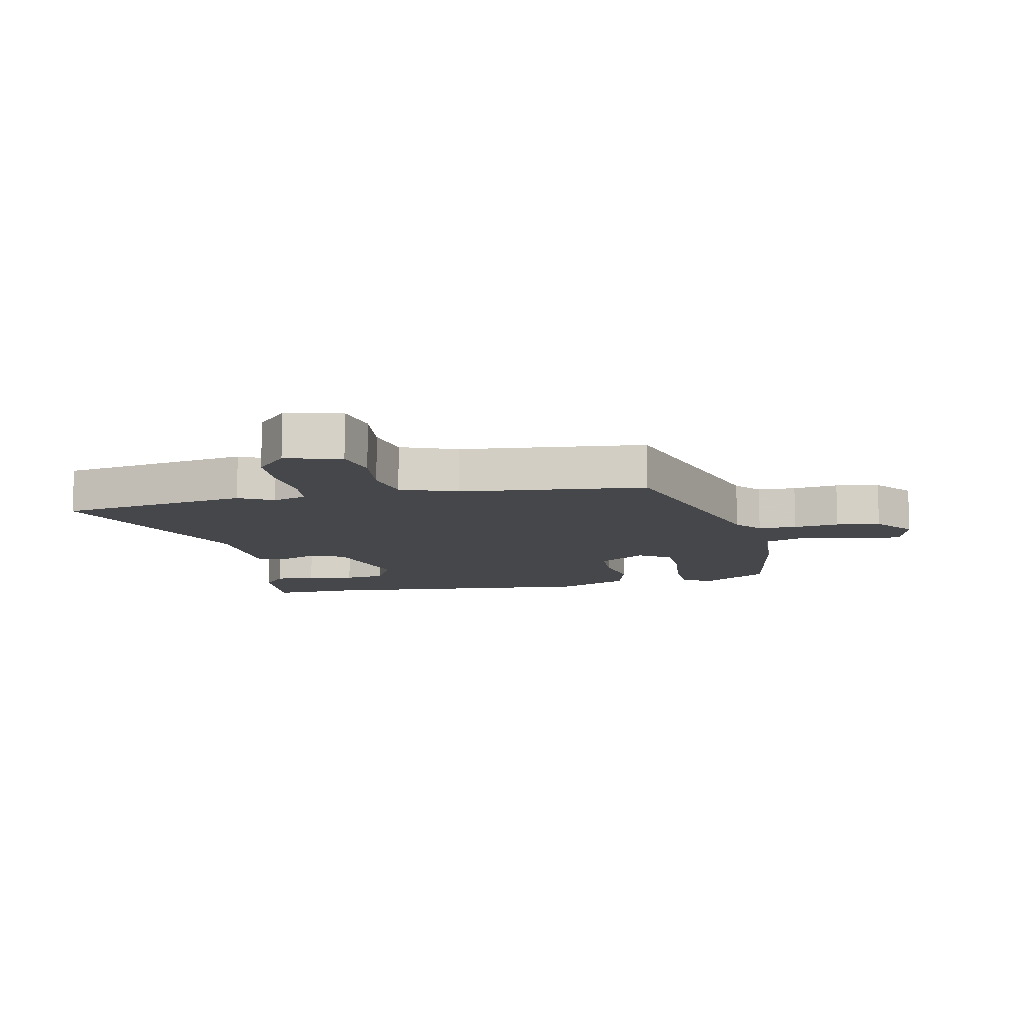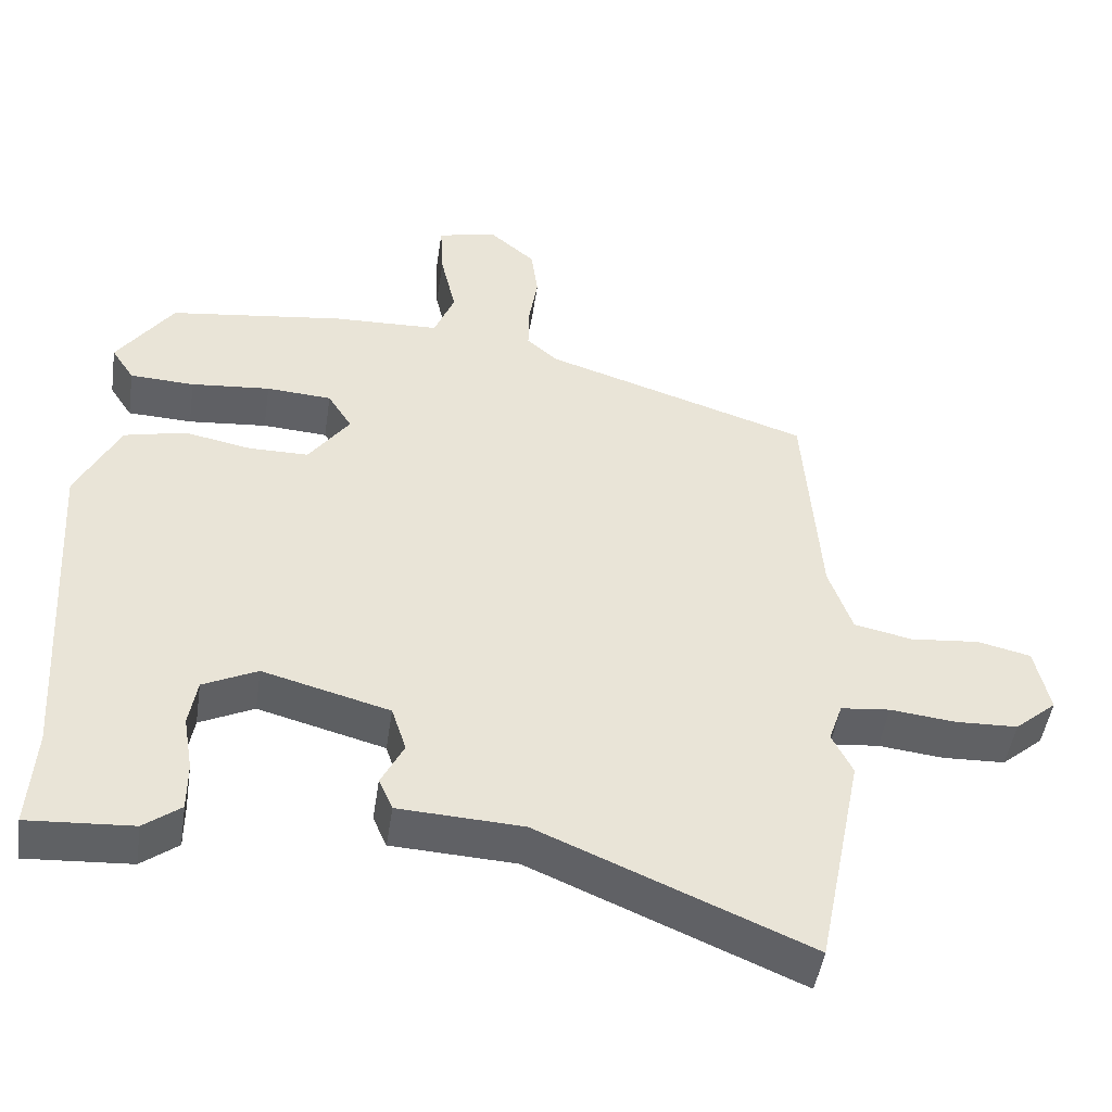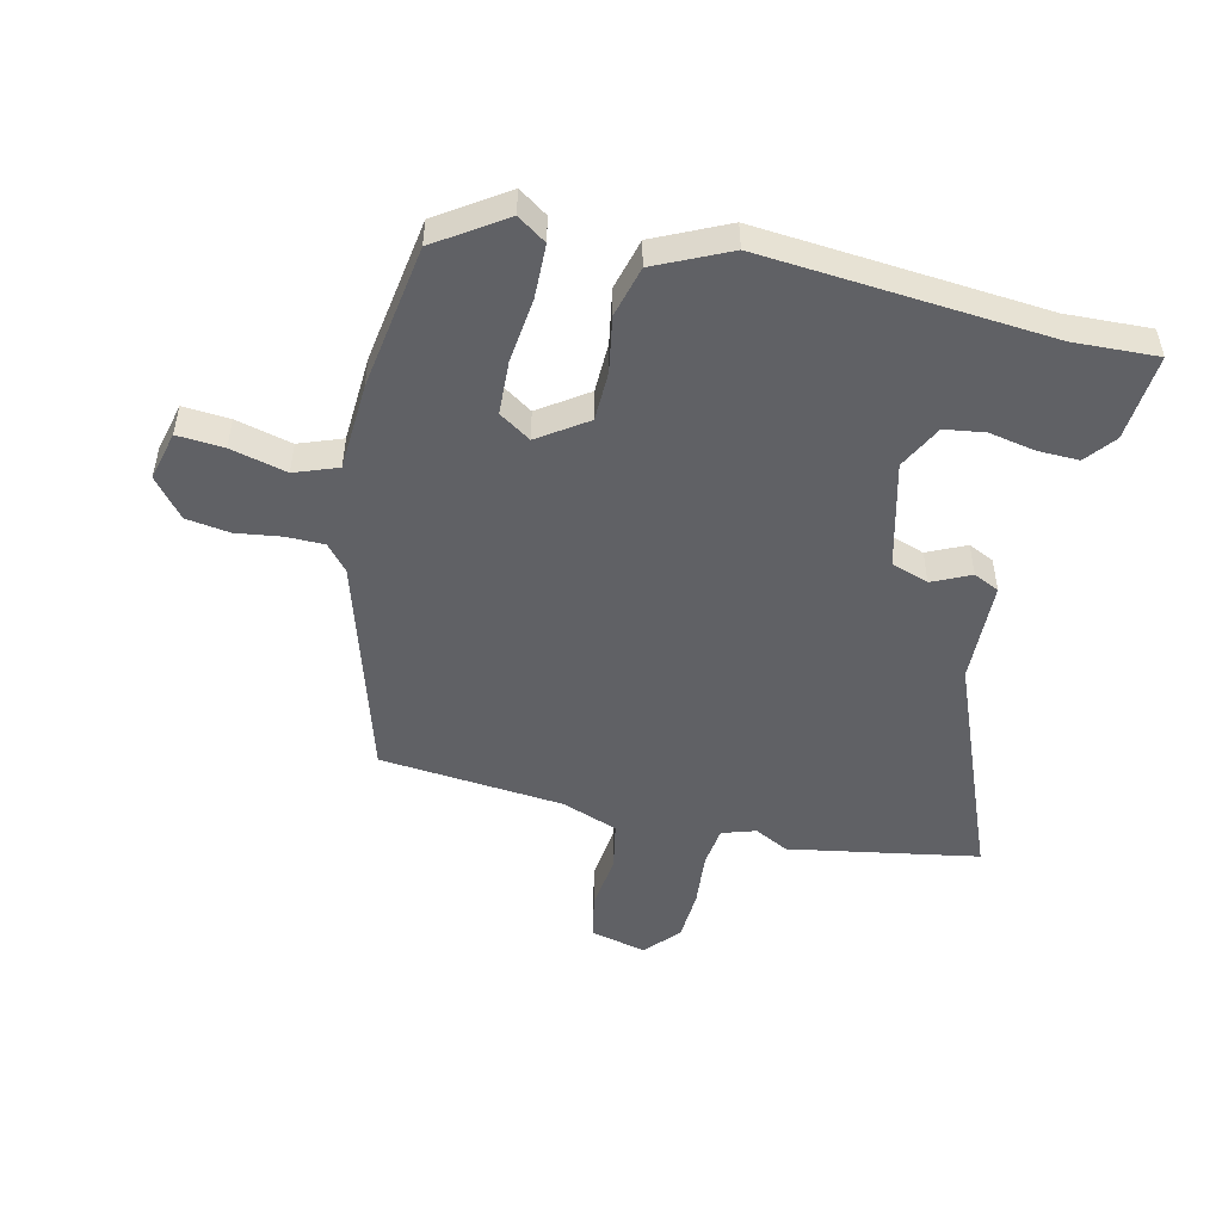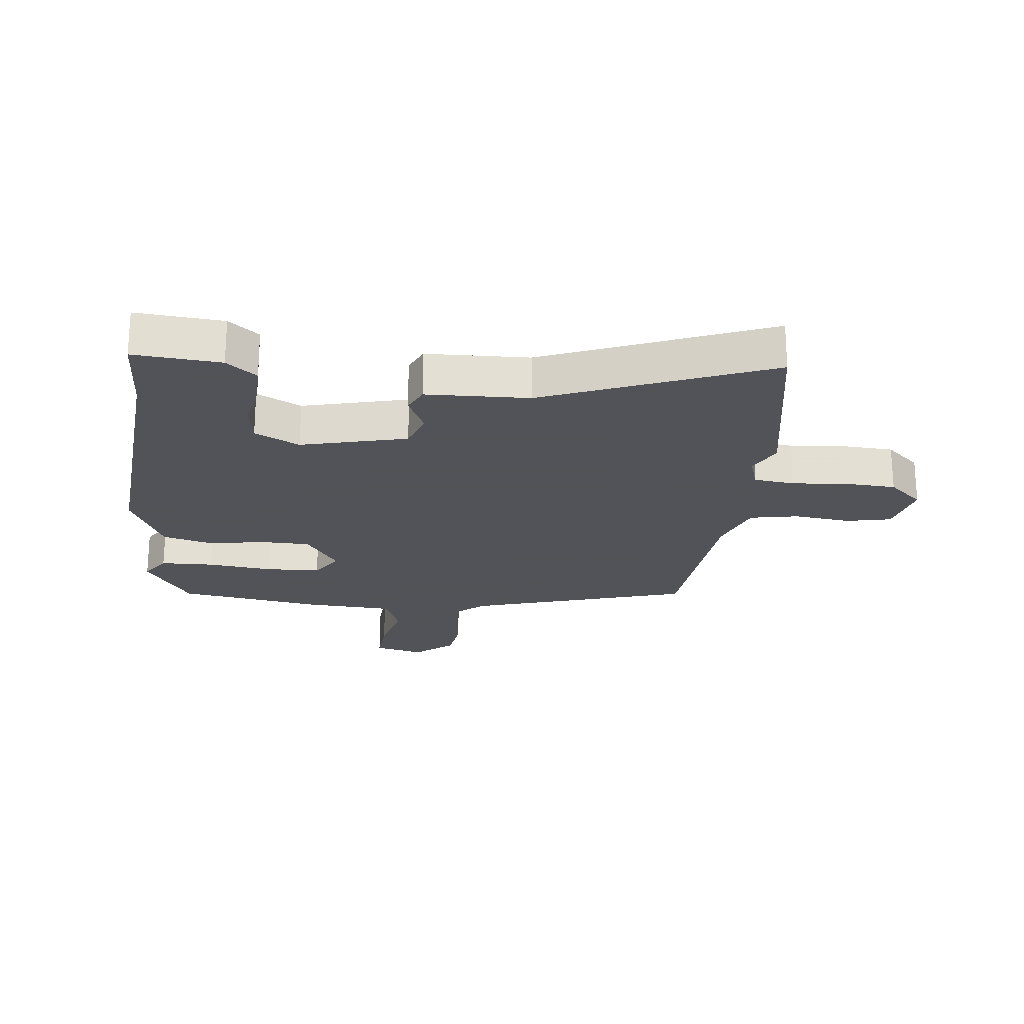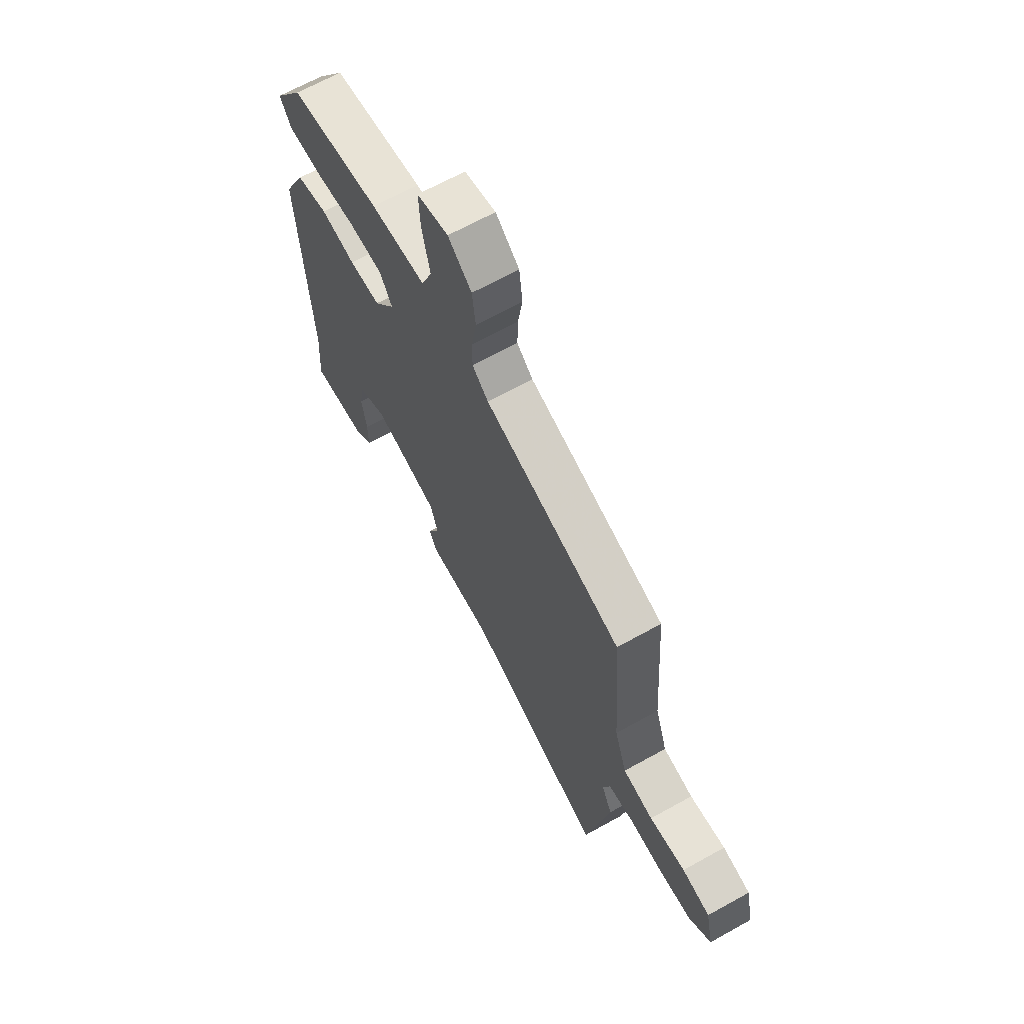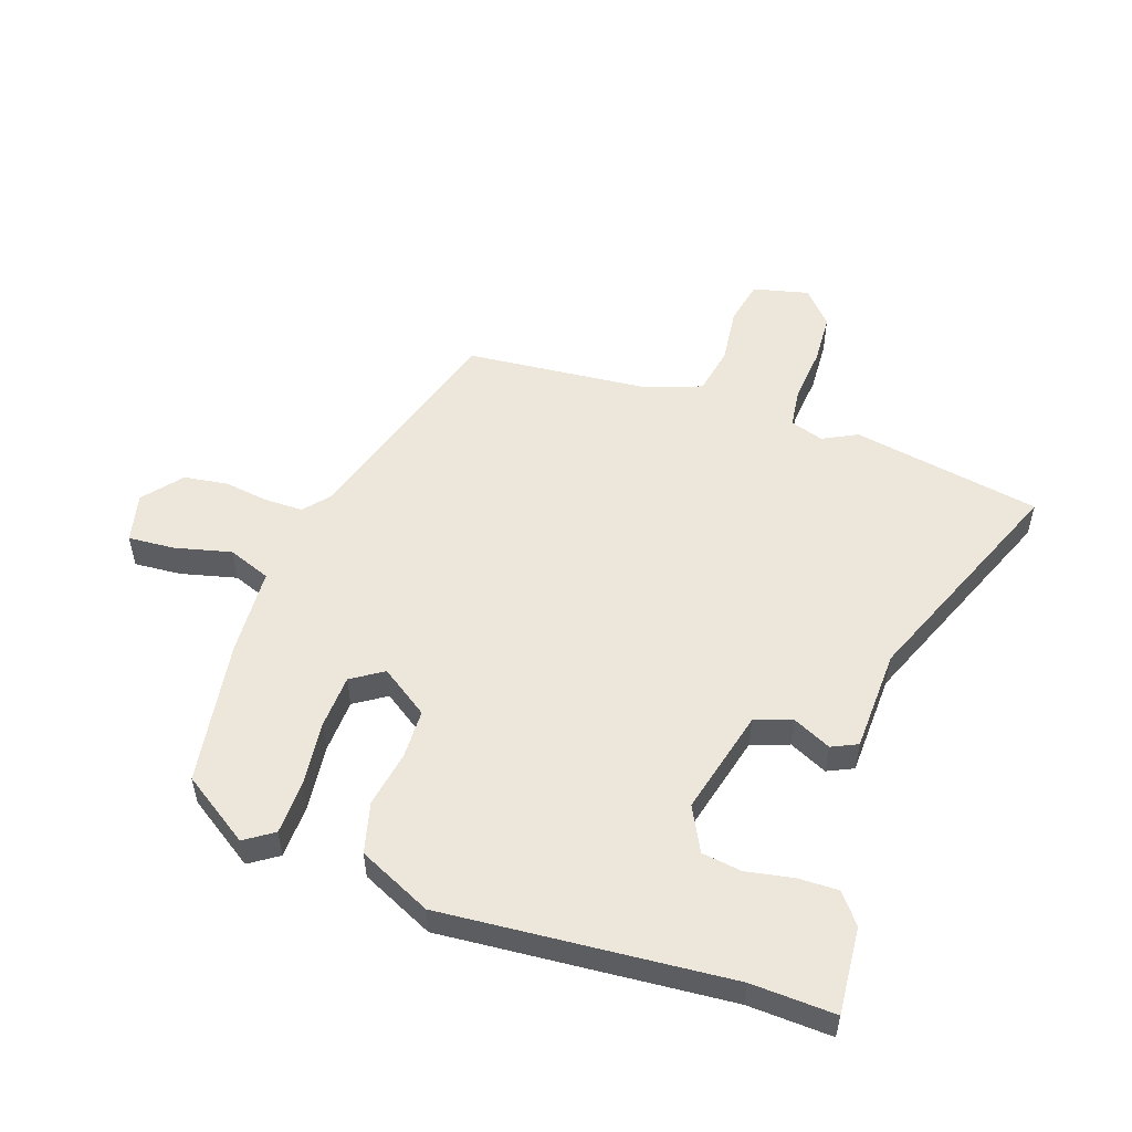
<metadata>
{"format":"obj","ext":"obj","renderer":"f3d","projection":"perspective","resolution":1024,"background":"white","views":[{"elev":-10.6,"azim":-79.8,"up":"+Y"},{"elev":-47.8,"azim":171.6,"up":"+Z"},{"elev":-50.1,"azim":75.6,"up":"+Y"},{"elev":-22.5,"azim":172.5,"up":"+Y"},{"elev":66.1,"azim":-119.2,"up":"+Z"},{"elev":53.3,"azim":107.8,"up":"+Y"}]}
</metadata>
<code>
v -0.478 0.07 -0.611
v -0.54 0.07 -0.301
v -0.512 0.07 -0.244
v -0.531 0.07 -0.189
v -0.598 0.07 -0.182
v -0.687 0.07 -0.192
v -0.772 0.07 -0.189
v -0.829 0.07 -0.14
v -0.809 0.07 -0.048
v -0.736 0.07 -0.031
v -0.642 0.07 -0.04
v -0.563 0.07 -0.023
v -0.531 0.07 0.07
v -0.509 0.07 0.374
v -0.148 0.07 0.491
v -0.106 0.07 0.528
v -0.107 0.07 0.591
v -0.119 0.07 0.665
v -0.11 0.07 0.737
v -0.048 0.07 0.79
v 0.034 0.07 0.772
v 0.03 0.07 0.695
v 0.009 0.07 0.602
v 0.037 0.07 0.532
v 0.182 0.07 0.527
v 0.422 0.07 0.495
v 0.499 0.07 0.385
v 0.468 0.07 0.337
v 0.38 0.07 0.333
v 0.272 0.07 0.343
v 0.183 0.07 0.337
v 0.15 0.07 0.284
v 0.206 0.07 0.206
v 0.288 0.07 0.206
v 0.379 0.07 0.224
v 0.463 0.07 0.204
v 0.522 0.07 0.085
v 0.493 0.07 -0.387
v 0.502 0.07 -0.525
v 0.359 0.07 -0.516
v 0.309 0.07 -0.478
v 0.309 0.07 -0.411
v 0.322 0.07 -0.334
v 0.311 0.07 -0.268
v 0.237 0.07 -0.232
v 0.064 0.07 -0.279
v 0.044 0.07 -0.341
v 0.075 0.07 -0.403
v 0.056 0.07 -0.446
v -0.113 0.07 -0.455
v -0.478 0 -0.611
v -0.54 0 -0.301
v -0.512 0 -0.244
v -0.531 0 -0.189
v -0.598 0 -0.182
v -0.687 0 -0.192
v -0.772 0 -0.189
v -0.829 0 -0.14
v -0.809 0 -0.048
v -0.736 0 -0.031
v -0.642 0 -0.04
v -0.563 0 -0.023
v -0.531 0 0.07
v -0.509 0 0.374
v -0.148 0 0.491
v -0.106 0 0.528
v -0.107 0 0.591
v -0.119 0 0.665
v -0.11 0 0.737
v -0.048 0 0.79
v 0.034 0 0.772
v 0.03 0 0.695
v 0.009 0 0.602
v 0.037 0 0.532
v 0.182 0 0.527
v 0.422 0 0.495
v 0.499 0 0.385
v 0.468 0 0.337
v 0.38 0 0.333
v 0.272 0 0.343
v 0.183 0 0.337
v 0.15 0 0.284
v 0.206 0 0.206
v 0.288 0 0.206
v 0.379 0 0.224
v 0.463 0 0.204
v 0.522 0 0.085
v 0.493 0 -0.387
v 0.502 0 -0.525
v 0.359 0 -0.516
v 0.309 0 -0.478
v 0.309 0 -0.411
v 0.322 0 -0.334
v 0.311 0 -0.268
v 0.237 0 -0.232
v 0.064 0 -0.279
v 0.044 0 -0.341
v 0.075 0 -0.403
v 0.056 0 -0.446
v -0.113 0 -0.455
f 47 48 49 50
f 46 47 50 1
f 40 41 42 43
f 38 39 40 43
f 38 43 44
f 37 38 44
f 34 35 36 37
f 33 34 37 44
f 32 33 44 45
f 27 28 29 30
f 27 30 31
f 24 25 26 27
f 24 27 31
f 20 21 22 23
f 18 19 20 23
f 17 18 23 24
f 16 17 24 31
f 13 14 15
f 12 13 15 16
f 8 9 10 11
f 8 11 12
f 5 6 7 8
f 4 5 8 12
f 3 4 12 16
f 46 1 2 3
f 32 45 46 3
f 3 16 31 32
f 100 99 98 97
f 51 100 97 96
f 93 92 91 90
f 93 90 89 88
f 94 93 88
f 94 88 87
f 87 86 85 84
f 94 87 84 83
f 95 94 83 82
f 80 79 78 77
f 81 80 77
f 77 76 75 74
f 81 77 74
f 73 72 71 70
f 73 70 69 68
f 74 73 68 67
f 81 74 67 66
f 65 64 63
f 66 65 63 62
f 61 60 59 58
f 62 61 58
f 58 57 56 55
f 62 58 55 54
f 66 62 54 53
f 53 52 51 96
f 53 96 95 82
f 82 81 66 53
f 1 51 52 2
f 2 52 53 3
f 3 53 54 4
f 4 54 55 5
f 5 55 56 6
f 6 56 57 7
f 7 57 58 8
f 8 58 59 9
f 9 59 60 10
f 10 60 61 11
f 11 61 62 12
f 12 62 63 13
f 13 63 64 14
f 14 64 65 15
f 15 65 66 16
f 16 66 67 17
f 17 67 68 18
f 18 68 69 19
f 19 69 70 20
f 20 70 71 21
f 21 71 72 22
f 22 72 73 23
f 23 73 74 24
f 24 74 75 25
f 25 75 76 26
f 26 76 77 27
f 27 77 78 28
f 28 78 79 29
f 29 79 80 30
f 30 80 81 31
f 31 81 82 32
f 32 82 83 33
f 33 83 84 34
f 34 84 85 35
f 35 85 86 36
f 36 86 87 37
f 37 87 88 38
f 38 88 89 39
f 39 89 90 40
f 40 90 91 41
f 41 91 92 42
f 42 92 93 43
f 43 93 94 44
f 44 94 95 45
f 45 95 96 46
f 46 96 97 47
f 47 97 98 48
f 48 98 99 49
f 49 99 100 50
f 50 100 51 1

</code>
